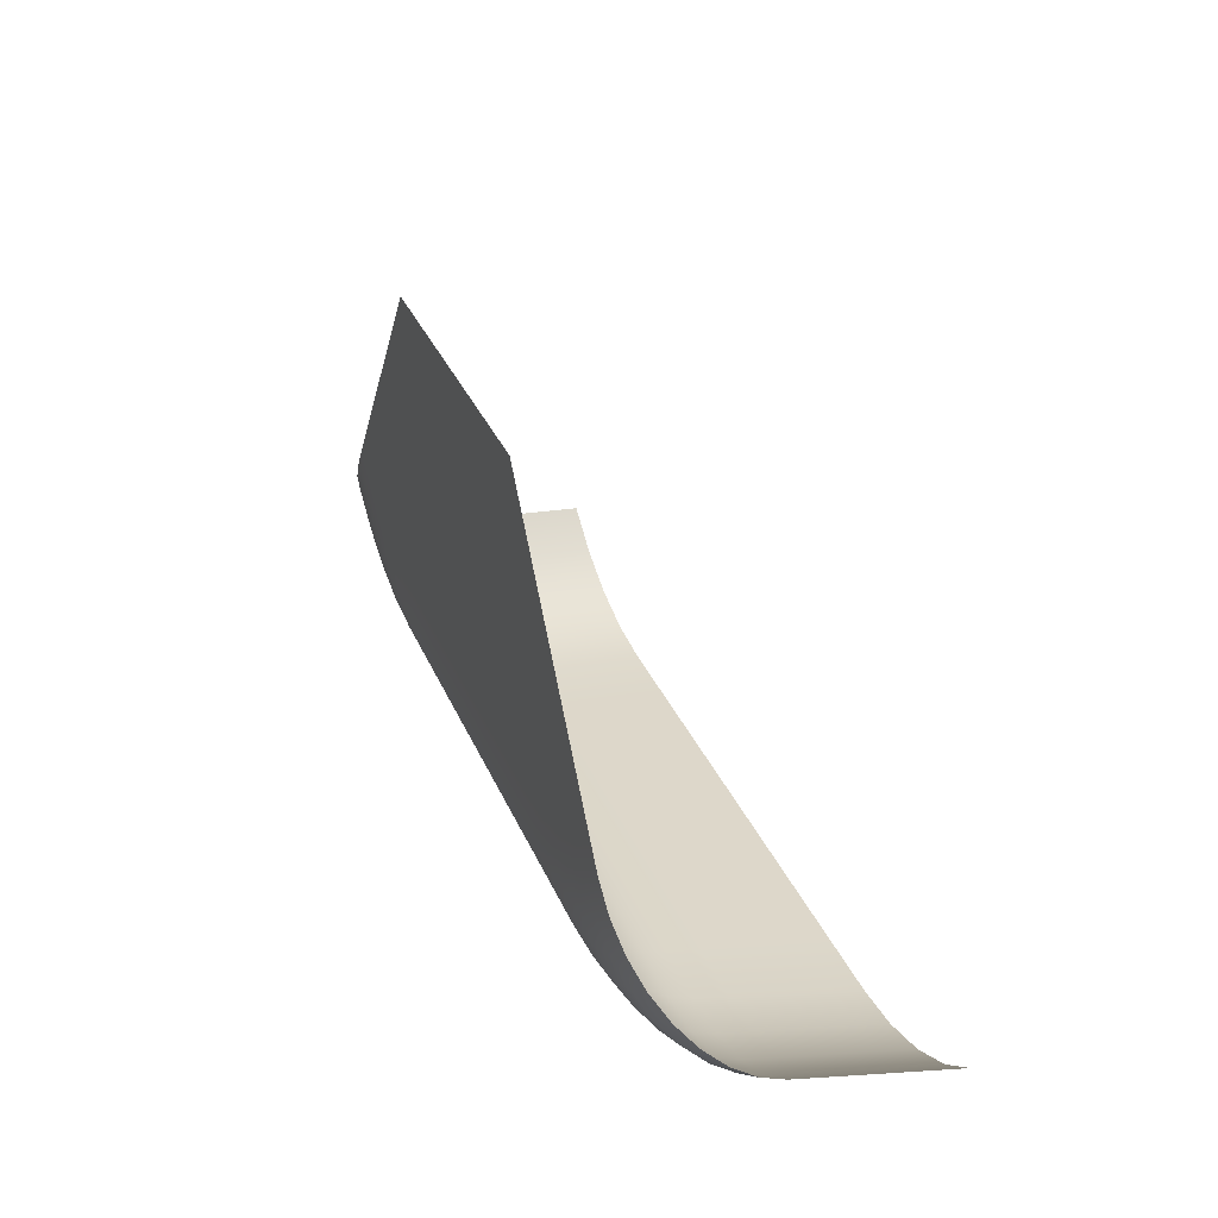
<metadata>
{"format":"obj","ext":"obj","renderer":"f3d","projection":"perspective","resolution":1024,"background":"white","views":[{"elev":34.1,"azim":-110.9,"up":"+Y"}]}
</metadata>
<code>
o Cube
v -0.72 -1.75 0
v 0.72 -1.75 0
v -1.363 -4.4 1.36
v -1.617 -4.375 1.36
v -1.861 -4.3 1.36
v -2.087 -4.178 1.36
v -2.284 -4.015 1.36
v 1.363 -4.4 1.36
v 2.284 -4.015 1.36
v 2.087 -4.178 1.36
v 1.861 -4.3 1.36
v 1.617 -4.375 1.36
v -1.022 -4.4 1.36
v -0.6816 -4.4 1.36
v -0.3408 -4.4 1.36
v 1e-06 -4.4 1.36
v 0.3408 -4.4 1.36
v 0.6816 -4.4 1.36
v 1.022 -4.4 1.36
v 0.63 -1.75 0
v 0.54 -1.75 0
v 0.45 -1.75 0
v 0.36 -1.75 0
v 0.27 -1.75 0
v 0.18 -1.75 0
v 0.09 -1.75 0
v -0 -1.75 0
v -0.09 -1.75 0
v -0.18 -1.75 0
v -0.27 -1.75 0
v -0.36 -1.75 0
v -0.45 -1.75 0
v -0.54 -1.75 0
v -0.63 -1.75 0
v -1.28 -4.263 0.5852
v -0.9423 -3.386 0
v -1.263 -4.228 0.4711
v -1.235 -4.165 0.3613
v -1.199 -4.075 0.2601
v -1.155 -3.964 0.1714
v -1.106 -3.833 0.09863
v -1.053 -3.69 0.04455
v -0.9973 -3.539 0.01124
v -2.201 -3.878 0.5852
v -1.658 -3.089 0
v -2.18 -3.845 0.4711
v -2.141 -3.786 0.3613
v -2.085 -3.705 0.2601
v -2.016 -3.604 0.1714
v -1.936 -3.487 0.09863
v -1.847 -3.359 0.04455
v -1.753 -3.225 0.01124
v -2.004 -4.042 0.5852
v -1.507 -3.214 0
v -1.983 -4.008 0.4711
v -1.947 -3.947 0.3613
v -1.896 -3.862 0.2601
v -1.832 -3.756 0.1714
v -1.759 -3.634 0.09863
v -1.678 -3.499 0.04455
v -1.593 -3.357 0.01124
v -1.779 -4.163 0.5852
v -1.333 -3.308 0
v -1.759 -4.129 0.4711
v -1.726 -4.066 0.3613
v -1.679 -3.979 0.2601
v -1.622 -3.87 0.1714
v -1.556 -3.743 0.09863
v -1.484 -3.603 0.04455
v -1.409 -3.456 0.01124
v -1.534 -4.238 0.5852
v -1.142 -3.366 0
v -1.516 -4.203 0.4711
v -1.485 -4.14 0.3613
v -1.444 -4.051 0.2601
v -1.394 -3.94 0.1714
v -1.336 -3.81 0.09863
v -1.273 -3.668 0.04455
v -1.208 -3.518 0.01124
v 0.9423 -3.386 0
v 1.28 -4.263 0.5852
v 0.9973 -3.539 0.01124
v 1.053 -3.69 0.04455
v 1.106 -3.833 0.09863
v 1.155 -3.964 0.1714
v 1.199 -4.075 0.2601
v 1.235 -4.165 0.3613
v 1.263 -4.228 0.4711
v 1.534 -4.238 0.5852
v 1.142 -3.366 0
v 1.516 -4.203 0.4711
v 1.485 -4.14 0.3613
v 1.444 -4.051 0.2601
v 1.394 -3.94 0.1714
v 1.336 -3.81 0.09863
v 1.273 -3.668 0.04455
v 1.208 -3.518 0.01124
v 1.779 -4.163 0.5852
v 1.333 -3.308 0
v 1.759 -4.129 0.4711
v 1.726 -4.066 0.3613
v 1.679 -3.979 0.2601
v 1.622 -3.87 0.1714
v 1.556 -3.743 0.09863
v 1.484 -3.603 0.04455
v 1.409 -3.456 0.01124
v 2.004 -4.042 0.5852
v 1.507 -3.214 0
v 1.983 -4.008 0.4711
v 1.947 -3.947 0.3613
v 1.896 -3.862 0.2601
v 1.832 -3.756 0.1714
v 1.759 -3.634 0.09863
v 1.678 -3.499 0.04455
v 1.593 -3.357 0.01124
v 2.201 -3.878 0.5852
v 1.658 -3.089 0
v 2.18 -3.845 0.4711
v 2.141 -3.786 0.3613
v 2.085 -3.705 0.2601
v 2.016 -3.604 0.1714
v 1.936 -3.487 0.09863
v 1.847 -3.359 0.04455
v 1.753 -3.225 0.01124
v 0.7067 -3.386 0
v 0.9603 -4.263 0.5852
v 0.748 -3.539 0.01124
v 0.7894 -3.69 0.04455
v 0.8295 -3.833 0.09863
v 0.8666 -3.964 0.1714
v 0.8994 -4.075 0.2601
v 0.9266 -4.165 0.3613
v 0.9472 -4.228 0.4711
v 0.4712 -3.386 0
v 0.6402 -4.263 0.5852
v 0.4986 -3.539 0.01124
v 0.5263 -3.69 0.04455
v 0.553 -3.833 0.09863
v 0.5777 -3.964 0.1714
v 0.5996 -4.075 0.2601
v 0.6177 -4.165 0.3613
v 0.6314 -4.228 0.4711
v 0.2356 -3.386 0
v 0.3201 -4.263 0.5852
v 0.2493 -3.539 0.01124
v 0.2631 -3.69 0.04455
v 0.2765 -3.833 0.09863
v 0.2889 -3.964 0.1714
v 0.2998 -4.075 0.2601
v 0.3089 -4.165 0.3613
v 0.3157 -4.228 0.4711
v 0 -3.386 0
v 0 -4.263 0.5852
v 0 -3.539 0.01124
v 0 -3.69 0.04455
v 0 -3.833 0.09863
v 0 -3.964 0.1714
v 0 -4.075 0.2601
v 0 -4.165 0.3613
v 0 -4.228 0.4711
v -0.2356 -3.386 0
v -0.3201 -4.263 0.5852
v -0.2493 -3.539 0.01124
v -0.2631 -3.69 0.04455
v -0.2765 -3.833 0.09863
v -0.2889 -3.964 0.1714
v -0.2998 -4.075 0.2601
v -0.3089 -4.165 0.3613
v -0.3157 -4.228 0.4711
v -0.4712 -3.386 0
v -0.6402 -4.263 0.5852
v -0.4986 -3.539 0.01124
v -0.5263 -3.69 0.04455
v -0.553 -3.833 0.09863
v -0.5777 -3.964 0.1714
v -0.5996 -4.075 0.2601
v -0.6177 -4.165 0.3613
v -0.6314 -4.228 0.4711
v -0.9603 -4.263 0.5852
v -0.7067 -3.386 0
v -0.9472 -4.228 0.4711
v -0.9266 -4.165 0.3613
v -0.8994 -4.075 0.2601
v -0.8666 -3.964 0.1714
v -0.8295 -3.833 0.09863
v -0.7894 -3.69 0.04455
v -0.748 -3.539 0.01124
v -0.5077 -1.885 0
v -0.5654 -2.019 0
v -0.6231 -2.154 0
v -0.6808 -2.289 0
v -0.7385 -2.423 0
v -0.7962 -2.558 0
v -0.854 -2.693 0
v -0.9117 -2.827 0
v -0.9694 -2.962 0
v -1.027 -3.097 0
v -1.085 -3.231 0
v -0.8938 -3.25 0
v -0.8453 -3.113 0
v -0.7967 -2.977 0
v -0.7482 -2.841 0
v -0.6997 -2.704 0
v -0.6512 -2.568 0
v -0.6026 -2.432 0
v -0.5541 -2.295 0
v -0.5056 -2.159 0
v -0.4571 -2.023 0
v -0.4085 -1.886 0
v -0.6704 -3.25 0
v -0.634 -3.113 0
v -0.5976 -2.977 0
v -0.5612 -2.841 0
v -0.5248 -2.704 0
v -0.4884 -2.568 0
v -0.452 -2.432 0
v -0.4156 -2.295 0
v -0.3792 -2.159 0
v -0.3428 -2.023 0
v -0.3064 -1.886 0
v -1.58 -2.977 0
v -1.502 -2.866 0
v -1.423 -2.754 0
v -1.345 -2.643 0
v -1.267 -2.531 0
v -1.189 -2.419 0
v -1.111 -2.308 0
v -1.033 -2.196 0
v -0.9545 -2.085 0
v -0.8763 -1.973 0
v -0.7982 -1.862 0
v -1.434 -3.092 0
v -1.361 -2.97 0
v -1.288 -2.848 0
v -1.215 -2.726 0
v -1.142 -2.604 0
v -1.069 -2.482 0
v -0.9954 -2.36 0
v -0.9224 -2.238 0
v -0.8493 -2.116 0
v -0.7762 -1.994 0
v -0.7031 -1.872 0
v -1.267 -3.178 0
v -1.201 -3.048 0
v -1.135 -2.918 0
v -1.069 -2.788 0
v -1.003 -2.659 0
v -0.9366 -2.529 0
v -0.8705 -2.399 0
v -0.8044 -2.269 0
v -0.7383 -2.139 0
v -0.6722 -2.01 0
v -0.6061 -1.88 0
v 0.4085 -1.886 0
v 0.4571 -2.023 0
v 0.5056 -2.159 0
v 0.5541 -2.295 0
v 0.6026 -2.432 0
v 0.6512 -2.568 0
v 0.6997 -2.704 0
v 0.7482 -2.841 0
v 0.7967 -2.977 0
v 0.8453 -3.113 0
v 0.8938 -3.25 0
v 1.085 -3.231 0
v 1.027 -3.097 0
v 0.9694 -2.962 0
v 0.9117 -2.827 0
v 0.854 -2.693 0
v 0.7962 -2.558 0
v 0.7385 -2.423 0
v 0.6808 -2.289 0
v 0.6231 -2.154 0
v 0.5654 -2.019 0
v 0.5077 -1.885 0
v 0.3064 -1.886 0
v 0.3428 -2.023 0
v 0.3792 -2.159 0
v 0.4156 -2.295 0
v 0.452 -2.432 0
v 0.4884 -2.568 0
v 0.5248 -2.704 0
v 0.5612 -2.841 0
v 0.5976 -2.977 0
v 0.634 -3.113 0
v 0.6704 -3.25 0
v 1.267 -3.178 0
v 1.201 -3.048 0
v 1.135 -2.918 0
v 1.069 -2.788 0
v 1.003 -2.659 0
v 0.9366 -2.529 0
v 0.8705 -2.399 0
v 0.8044 -2.269 0
v 0.7383 -2.139 0
v 0.6722 -2.01 0
v 0.6061 -1.88 0
v 1.434 -3.092 0
v 1.361 -2.97 0
v 1.288 -2.848 0
v 1.215 -2.726 0
v 1.142 -2.604 0
v 1.069 -2.482 0
v 0.9954 -2.36 0
v 0.9224 -2.238 0
v 0.8493 -2.116 0
v 0.7762 -1.994 0
v 0.7031 -1.872 0
v 1.58 -2.977 0
v 1.502 -2.866 0
v 1.423 -2.754 0
v 1.345 -2.643 0
v 1.267 -2.531 0
v 1.189 -2.419 0
v 1.111 -2.308 0
v 1.033 -2.196 0
v 0.9545 -2.085 0
v 0.8763 -1.973 0
v 0.7982 -1.862 0
v 0.2043 -1.886 0
v 0.2285 -2.023 0
v 0.2528 -2.159 0
v 0.2771 -2.295 0
v 0.3013 -2.432 0
v 0.3256 -2.568 0
v 0.3498 -2.704 0
v 0.3741 -2.841 0
v 0.3984 -2.977 0
v 0.4226 -3.113 0
v 0.4469 -3.25 0
v 0.1021 -1.886 0
v 0.1143 -2.023 0
v 0.1264 -2.159 0
v 0.1385 -2.295 0
v 0.1507 -2.432 0
v 0.1628 -2.568 0
v 0.1749 -2.704 0
v 0.1871 -2.841 0
v 0.1992 -2.977 0
v 0.2113 -3.113 0
v 0.2235 -3.25 0
v -0 -1.886 0
v -0 -2.023 0
v 0 -2.159 0
v 0 -2.295 0
v 0 -2.432 0
v 0 -2.568 0
v 0 -2.704 0
v 0 -2.841 0
v 0 -2.977 0
v 0 -3.113 0
v 0 -3.25 0
v -0.1021 -1.886 0
v -0.1143 -2.023 0
v -0.1264 -2.159 0
v -0.1385 -2.295 0
v -0.1507 -2.432 0
v -0.1628 -2.568 0
v -0.1749 -2.704 0
v -0.1871 -2.841 0
v -0.1992 -2.977 0
v -0.2113 -3.113 0
v -0.2235 -3.25 0
v -0.2043 -1.886 0
v -0.2285 -2.023 0
v -0.2528 -2.159 0
v -0.2771 -2.295 0
v -0.3013 -2.432 0
v -0.3256 -2.568 0
v -0.3498 -2.704 0
v -0.3741 -2.841 0
v -0.3984 -2.977 0
v -0.4226 -3.113 0
v -0.4469 -3.25 0
v -1.551 -4.265 0.7402
v -1.568 -4.293 0.8951
v -1.584 -4.32 1.05
v -1.601 -4.347 1.205
v -1.347 -4.372 1.205
v -1.33 -4.345 1.05
v -1.313 -4.318 0.8951
v -1.297 -4.291 0.7402
v -1.01 -4.372 1.205
v -0.9975 -4.345 1.05
v -0.9851 -4.318 0.8951
v -0.9727 -4.291 0.7402
v -2.267 -3.987 1.205
v -2.251 -3.96 1.05
v -2.234 -3.933 0.8951
v -2.218 -3.905 0.7402
v -2.07 -4.151 1.205
v -2.053 -4.124 1.05
v -2.037 -4.096 0.8951
v -2.02 -4.069 0.7402
v -1.845 -4.272 1.205
v -1.828 -4.245 1.05
v -1.812 -4.218 0.8951
v -1.795 -4.19 0.7402
v 1.297 -4.291 0.7402
v 1.313 -4.318 0.8951
v 1.33 -4.345 1.05
v 1.347 -4.372 1.205
v 1.601 -4.347 1.205
v 1.584 -4.32 1.05
v 1.568 -4.293 0.8951
v 1.551 -4.265 0.7402
v 0.9727 -4.291 0.7402
v 0.9851 -4.318 0.8951
v 0.9975 -4.345 1.05
v 1.01 -4.372 1.205
v 1.845 -4.272 1.205
v 1.828 -4.245 1.05
v 1.812 -4.218 0.8951
v 1.795 -4.19 0.7402
v 2.07 -4.151 1.205
v 2.053 -4.124 1.05
v 2.037 -4.096 0.8951
v 2.02 -4.069 0.7402
v 2.267 -3.987 1.205
v 2.251 -3.96 1.05
v 2.234 -3.933 0.8951
v 2.218 -3.905 0.7402
v 0.6485 -4.291 0.7402
v 0.6567 -4.318 0.8951
v 0.665 -4.345 1.05
v 0.6733 -4.372 1.205
v 0.3242 -4.291 0.7402
v 0.3284 -4.318 0.8951
v 0.3325 -4.345 1.05
v 0.3366 -4.372 1.205
v 0 -4.291 0.7402
v 1e-06 -4.318 0.8951
v 1e-06 -4.345 1.05
v 1e-06 -4.372 1.205
v -0.3242 -4.291 0.7402
v -0.3284 -4.318 0.8951
v -0.3325 -4.345 1.05
v -0.3366 -4.372 1.205
v -0.6485 -4.291 0.7402
v -0.6567 -4.318 0.8951
v -0.665 -4.345 1.05
v -0.6733 -4.372 1.205
f 276 23 24
f 45 232 221
f 253 34 242
f 188 33 253
f 379 13 383
f 19 402 410
f 275 21 22
f 297 20 21
f 308 2 20
f 320 24 25
f 220 31 209
f 364 30 220
f 353 29 364
f 342 28 353
f 342 26 27
f 331 25 26
f 7 391 387
f 209 32 188
f 12 411 403
f 415 9 419
f 11 415 411
f 8 403 402
f 18 410 426
f 17 426 430
f 16 430 434
f 438 16 434
f 442 15 438
f 383 14 442
f 378 3 379
f 254 22 23
f 395 4 378
f 391 5 395
f 54 52 61
f 61 51 60
f 60 50 59
f 59 49 58
f 58 48 57
f 57 47 56
f 56 46 55
f 55 44 53
f 54 70 63
f 61 69 70
f 60 68 69
f 59 67 68
f 58 66 67
f 57 65 66
f 56 64 65
f 55 62 64
f 63 79 72
f 70 78 79
f 69 77 78
f 68 76 77
f 67 75 76
f 66 74 75
f 65 73 74
f 64 71 73
f 72 43 36
f 79 42 43
f 78 41 42
f 77 40 41
f 76 39 40
f 75 38 39
f 74 37 38
f 73 35 37
f 90 82 97
f 97 83 96
f 96 84 95
f 95 85 94
f 94 86 93
f 93 87 92
f 92 88 91
f 91 81 89
f 99 97 106
f 106 96 105
f 105 95 104
f 104 94 103
f 103 93 102
f 102 92 101
f 101 91 100
f 100 89 98
f 108 106 115
f 115 105 114
f 114 104 113
f 113 103 112
f 112 102 111
f 111 101 110
f 110 100 109
f 109 98 107
f 108 124 117
f 115 123 124
f 114 122 123
f 113 121 122
f 112 120 121
f 111 119 120
f 110 118 119
f 109 116 118
f 36 187 180
f 43 186 187
f 42 185 186
f 41 184 185
f 40 183 184
f 39 182 183
f 38 181 182
f 37 179 181
f 80 127 82
f 82 128 83
f 83 129 84
f 84 130 85
f 85 131 86
f 86 132 87
f 87 133 88
f 88 126 81
f 125 136 127
f 127 137 128
f 128 138 129
f 129 139 130
f 130 140 131
f 131 141 132
f 132 142 133
f 133 135 126
f 134 145 136
f 136 146 137
f 137 147 138
f 138 148 139
f 139 149 140
f 140 150 141
f 141 151 142
f 142 144 135
f 143 154 145
f 145 155 146
f 146 156 147
f 147 157 148
f 148 158 149
f 149 159 150
f 150 160 151
f 151 153 144
f 161 154 152
f 163 155 154
f 164 156 155
f 165 157 156
f 166 158 157
f 167 159 158
f 168 160 159
f 169 153 160
f 170 163 161
f 172 164 163
f 173 165 164
f 174 166 165
f 175 167 166
f 176 168 167
f 177 169 168
f 178 162 169
f 180 172 170
f 187 173 172
f 186 174 173
f 185 175 174
f 184 176 175
f 183 177 176
f 182 178 177
f 181 171 178
f 80 265 264
f 264 266 263
f 263 267 262
f 262 268 261
f 261 269 260
f 260 270 259
f 259 271 258
f 258 272 257
f 257 273 256
f 256 274 255
f 255 275 254
f 36 198 72
f 199 197 198
f 200 196 197
f 201 195 196
f 202 194 195
f 203 193 194
f 204 192 193
f 205 191 192
f 206 190 191
f 207 189 190
f 208 188 189
f 143 330 341
f 341 329 340
f 340 328 339
f 339 327 338
f 338 326 337
f 337 325 336
f 336 324 335
f 335 323 334
f 334 322 333
f 333 321 332
f 332 320 331
f 152 341 352
f 352 340 351
f 351 339 350
f 350 338 349
f 349 337 348
f 348 336 347
f 347 335 346
f 346 334 345
f 345 333 344
f 344 332 343
f 343 331 342
f 152 363 161
f 352 362 363
f 351 361 362
f 350 360 361
f 349 359 360
f 348 358 359
f 347 357 358
f 346 356 357
f 345 355 356
f 344 354 355
f 343 353 354
f 161 374 170
f 363 373 374
f 362 372 373
f 361 371 372
f 360 370 371
f 359 369 370
f 358 368 369
f 357 367 368
f 356 366 367
f 355 365 366
f 354 364 365
f 170 210 180
f 374 211 210
f 373 212 211
f 372 213 212
f 371 214 213
f 370 215 214
f 369 216 215
f 368 217 216
f 367 218 217
f 366 219 218
f 365 220 219
f 180 199 36
f 210 200 199
f 211 201 200
f 212 202 201
f 213 203 202
f 214 204 203
f 215 205 204
f 216 206 205
f 217 207 206
f 218 208 207
f 219 209 208
f 134 286 330
f 330 285 329
f 329 284 328
f 328 283 327
f 327 282 326
f 326 281 325
f 325 280 324
f 324 279 323
f 323 278 322
f 322 277 321
f 321 276 320
f 117 298 108
f 309 299 298
f 310 300 299
f 311 301 300
f 301 313 302
f 302 314 303
f 303 315 304
f 304 316 305
f 305 317 306
f 306 318 307
f 307 319 308
f 99 298 287
f 287 299 288
f 288 300 289
f 289 301 290
f 290 302 291
f 291 303 292
f 292 304 293
f 293 305 294
f 294 306 295
f 295 307 296
f 296 308 297
f 90 287 265
f 265 288 266
f 266 289 267
f 267 290 268
f 268 291 269
f 269 292 270
f 270 293 271
f 271 294 272
f 272 295 273
f 273 296 274
f 274 297 275
f 72 243 63
f 198 244 243
f 197 245 244
f 196 246 245
f 195 247 246
f 194 248 247
f 193 249 248
f 192 250 249
f 191 251 250
f 190 252 251
f 189 253 252
f 63 232 54
f 243 233 232
f 244 234 233
f 245 235 234
f 246 236 235
f 247 237 236
f 248 238 237
f 249 239 238
f 250 240 239
f 251 241 240
f 252 242 241
f 1 242 34
f 231 241 242
f 230 240 241
f 229 239 240
f 228 238 239
f 227 237 238
f 226 236 237
f 225 235 236
f 223 235 224
f 222 234 223
f 221 233 222
f 125 264 286
f 286 263 285
f 285 262 284
f 284 261 283
f 283 260 282
f 282 259 281
f 281 258 280
f 280 257 279
f 279 256 278
f 278 255 277
f 277 254 276
f 53 398 62
f 394 397 398
f 393 396 397
f 392 395 396
f 62 375 71
f 398 376 375
f 397 377 376
f 396 378 377
f 71 382 35
f 375 381 382
f 376 380 381
f 377 379 380
f 179 439 171
f 386 440 439
f 385 441 440
f 384 442 441
f 171 435 162
f 439 436 435
f 440 437 436
f 441 438 437
f 162 431 153
f 435 432 431
f 436 433 432
f 437 434 433
f 431 144 153
f 432 427 431
f 433 428 432
f 434 429 433
f 427 135 144
f 428 423 427
f 429 424 428
f 430 425 429
f 423 126 135
f 424 407 423
f 425 408 424
f 426 409 425
f 399 89 81
f 400 406 399
f 401 405 400
f 402 404 401
f 414 107 98
f 413 418 414
f 412 417 413
f 411 416 412
f 107 422 116
f 418 421 422
f 417 420 421
f 416 419 420
f 406 98 89
f 405 414 406
f 404 413 405
f 403 412 404
f 390 53 44
f 389 394 390
f 388 393 389
f 387 392 388
f 407 81 126
f 408 399 407
f 409 400 408
f 410 401 409
f 35 386 179
f 382 385 386
f 381 384 385
f 380 383 384
f 276 254 23
f 45 54 232
f 253 33 34
f 188 32 33
f 379 3 13
f 19 8 402
f 275 297 21
f 297 308 20
f 308 319 2
f 320 276 24
f 220 30 31
f 364 29 30
f 353 28 29
f 342 27 28
f 342 331 26
f 331 320 25
f 7 6 391
f 209 31 32
f 12 11 411
f 415 10 9
f 11 10 415
f 8 12 403
f 18 19 410
f 17 18 426
f 16 17 430
f 438 15 16
f 442 14 15
f 383 13 14
f 378 4 3
f 254 275 22
f 395 5 4
f 391 6 5
f 54 45 52
f 61 52 51
f 60 51 50
f 59 50 49
f 58 49 48
f 57 48 47
f 56 47 46
f 55 46 44
f 54 61 70
f 61 60 69
f 60 59 68
f 59 58 67
f 58 57 66
f 57 56 65
f 56 55 64
f 55 53 62
f 63 70 79
f 70 69 78
f 69 68 77
f 68 67 76
f 67 66 75
f 66 65 74
f 65 64 73
f 64 62 71
f 72 79 43
f 79 78 42
f 78 77 41
f 77 76 40
f 76 75 39
f 75 74 38
f 74 73 37
f 73 71 35
f 90 80 82
f 97 82 83
f 96 83 84
f 95 84 85
f 94 85 86
f 93 86 87
f 92 87 88
f 91 88 81
f 99 90 97
f 106 97 96
f 105 96 95
f 104 95 94
f 103 94 93
f 102 93 92
f 101 92 91
f 100 91 89
f 108 99 106
f 115 106 105
f 114 105 104
f 113 104 103
f 112 103 102
f 111 102 101
f 110 101 100
f 109 100 98
f 108 115 124
f 115 114 123
f 114 113 122
f 113 112 121
f 112 111 120
f 111 110 119
f 110 109 118
f 109 107 116
f 36 43 187
f 43 42 186
f 42 41 185
f 41 40 184
f 40 39 183
f 39 38 182
f 38 37 181
f 37 35 179
f 80 125 127
f 82 127 128
f 83 128 129
f 84 129 130
f 85 130 131
f 86 131 132
f 87 132 133
f 88 133 126
f 125 134 136
f 127 136 137
f 128 137 138
f 129 138 139
f 130 139 140
f 131 140 141
f 132 141 142
f 133 142 135
f 134 143 145
f 136 145 146
f 137 146 147
f 138 147 148
f 139 148 149
f 140 149 150
f 141 150 151
f 142 151 144
f 143 152 154
f 145 154 155
f 146 155 156
f 147 156 157
f 148 157 158
f 149 158 159
f 150 159 160
f 151 160 153
f 161 163 154
f 163 164 155
f 164 165 156
f 165 166 157
f 166 167 158
f 167 168 159
f 168 169 160
f 169 162 153
f 170 172 163
f 172 173 164
f 173 174 165
f 174 175 166
f 175 176 167
f 176 177 168
f 177 178 169
f 178 171 162
f 180 187 172
f 187 186 173
f 186 185 174
f 185 184 175
f 184 183 176
f 183 182 177
f 182 181 178
f 181 179 171
f 80 90 265
f 264 265 266
f 263 266 267
f 262 267 268
f 261 268 269
f 260 269 270
f 259 270 271
f 258 271 272
f 257 272 273
f 256 273 274
f 255 274 275
f 36 199 198
f 199 200 197
f 200 201 196
f 201 202 195
f 202 203 194
f 203 204 193
f 204 205 192
f 205 206 191
f 206 207 190
f 207 208 189
f 208 209 188
f 143 134 330
f 341 330 329
f 340 329 328
f 339 328 327
f 338 327 326
f 337 326 325
f 336 325 324
f 335 324 323
f 334 323 322
f 333 322 321
f 332 321 320
f 152 143 341
f 352 341 340
f 351 340 339
f 350 339 338
f 349 338 337
f 348 337 336
f 347 336 335
f 346 335 334
f 345 334 333
f 344 333 332
f 343 332 331
f 152 352 363
f 352 351 362
f 351 350 361
f 350 349 360
f 349 348 359
f 348 347 358
f 347 346 357
f 346 345 356
f 345 344 355
f 344 343 354
f 343 342 353
f 161 363 374
f 363 362 373
f 362 361 372
f 361 360 371
f 360 359 370
f 359 358 369
f 358 357 368
f 357 356 367
f 356 355 366
f 355 354 365
f 354 353 364
f 170 374 210
f 374 373 211
f 373 372 212
f 372 371 213
f 371 370 214
f 370 369 215
f 369 368 216
f 368 367 217
f 367 366 218
f 366 365 219
f 365 364 220
f 180 210 199
f 210 211 200
f 211 212 201
f 212 213 202
f 213 214 203
f 214 215 204
f 215 216 205
f 216 217 206
f 217 218 207
f 218 219 208
f 219 220 209
f 134 125 286
f 330 286 285
f 329 285 284
f 328 284 283
f 327 283 282
f 326 282 281
f 325 281 280
f 324 280 279
f 323 279 278
f 322 278 277
f 321 277 276
f 117 309 298
f 309 310 299
f 310 311 300
f 311 312 301
f 301 312 313
f 302 313 314
f 303 314 315
f 304 315 316
f 305 316 317
f 306 317 318
f 307 318 319
f 99 108 298
f 287 298 299
f 288 299 300
f 289 300 301
f 290 301 302
f 291 302 303
f 292 303 304
f 293 304 305
f 294 305 306
f 295 306 307
f 296 307 308
f 90 99 287
f 265 287 288
f 266 288 289
f 267 289 290
f 268 290 291
f 269 291 292
f 270 292 293
f 271 293 294
f 272 294 295
f 273 295 296
f 274 296 297
f 72 198 243
f 198 197 244
f 197 196 245
f 196 195 246
f 195 194 247
f 194 193 248
f 193 192 249
f 192 191 250
f 191 190 251
f 190 189 252
f 189 188 253
f 63 243 232
f 243 244 233
f 244 245 234
f 245 246 235
f 246 247 236
f 247 248 237
f 248 249 238
f 249 250 239
f 250 251 240
f 251 252 241
f 252 253 242
f 1 231 242
f 231 230 241
f 230 229 240
f 229 228 239
f 228 227 238
f 227 226 237
f 226 225 236
f 225 224 235
f 223 234 235
f 222 233 234
f 221 232 233
f 125 80 264
f 286 264 263
f 285 263 262
f 284 262 261
f 283 261 260
f 282 260 259
f 281 259 258
f 280 258 257
f 279 257 256
f 278 256 255
f 277 255 254
f 53 394 398
f 394 393 397
f 393 392 396
f 392 391 395
f 62 398 375
f 398 397 376
f 397 396 377
f 396 395 378
f 71 375 382
f 375 376 381
f 376 377 380
f 377 378 379
f 179 386 439
f 386 385 440
f 385 384 441
f 384 383 442
f 171 439 435
f 439 440 436
f 440 441 437
f 441 442 438
f 162 435 431
f 435 436 432
f 436 437 433
f 437 438 434
f 431 427 144
f 432 428 427
f 433 429 428
f 434 430 429
f 427 423 135
f 428 424 423
f 429 425 424
f 430 426 425
f 423 407 126
f 424 408 407
f 425 409 408
f 426 410 409
f 399 406 89
f 400 405 406
f 401 404 405
f 402 403 404
f 414 418 107
f 413 417 418
f 412 416 417
f 411 415 416
f 107 418 422
f 418 417 421
f 417 416 420
f 416 415 419
f 406 414 98
f 405 413 414
f 404 412 413
f 403 411 412
f 390 394 53
f 389 393 394
f 388 392 393
f 387 391 392
f 407 399 81
f 408 400 399
f 409 401 400
f 410 402 401
f 35 382 386
f 382 381 385
f 381 380 384
f 380 379 383

</code>
